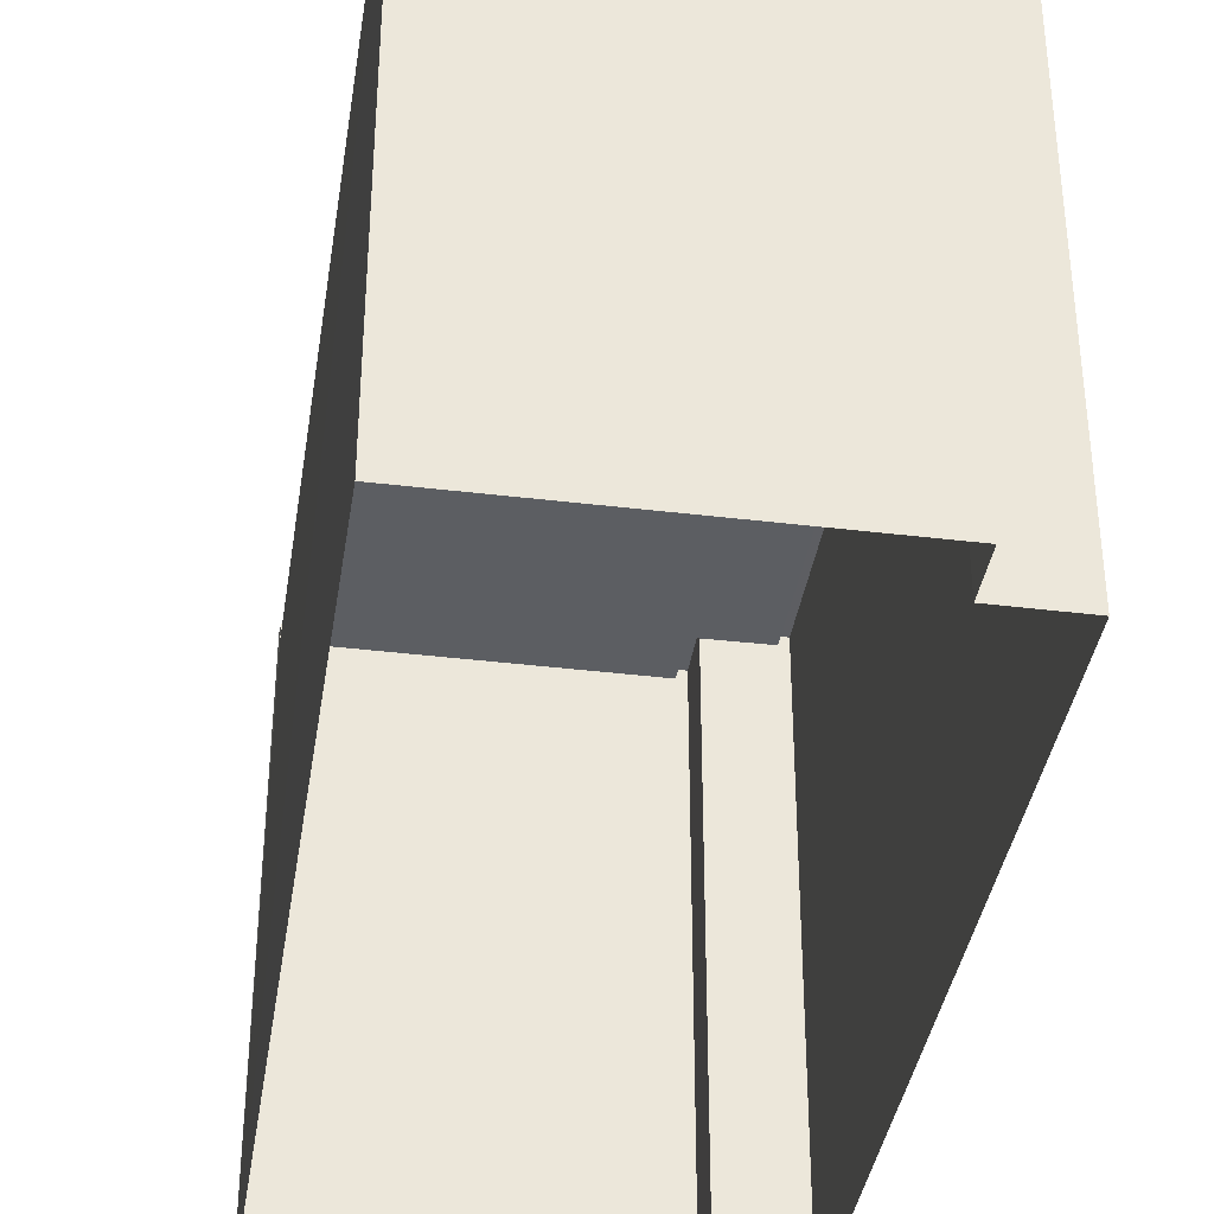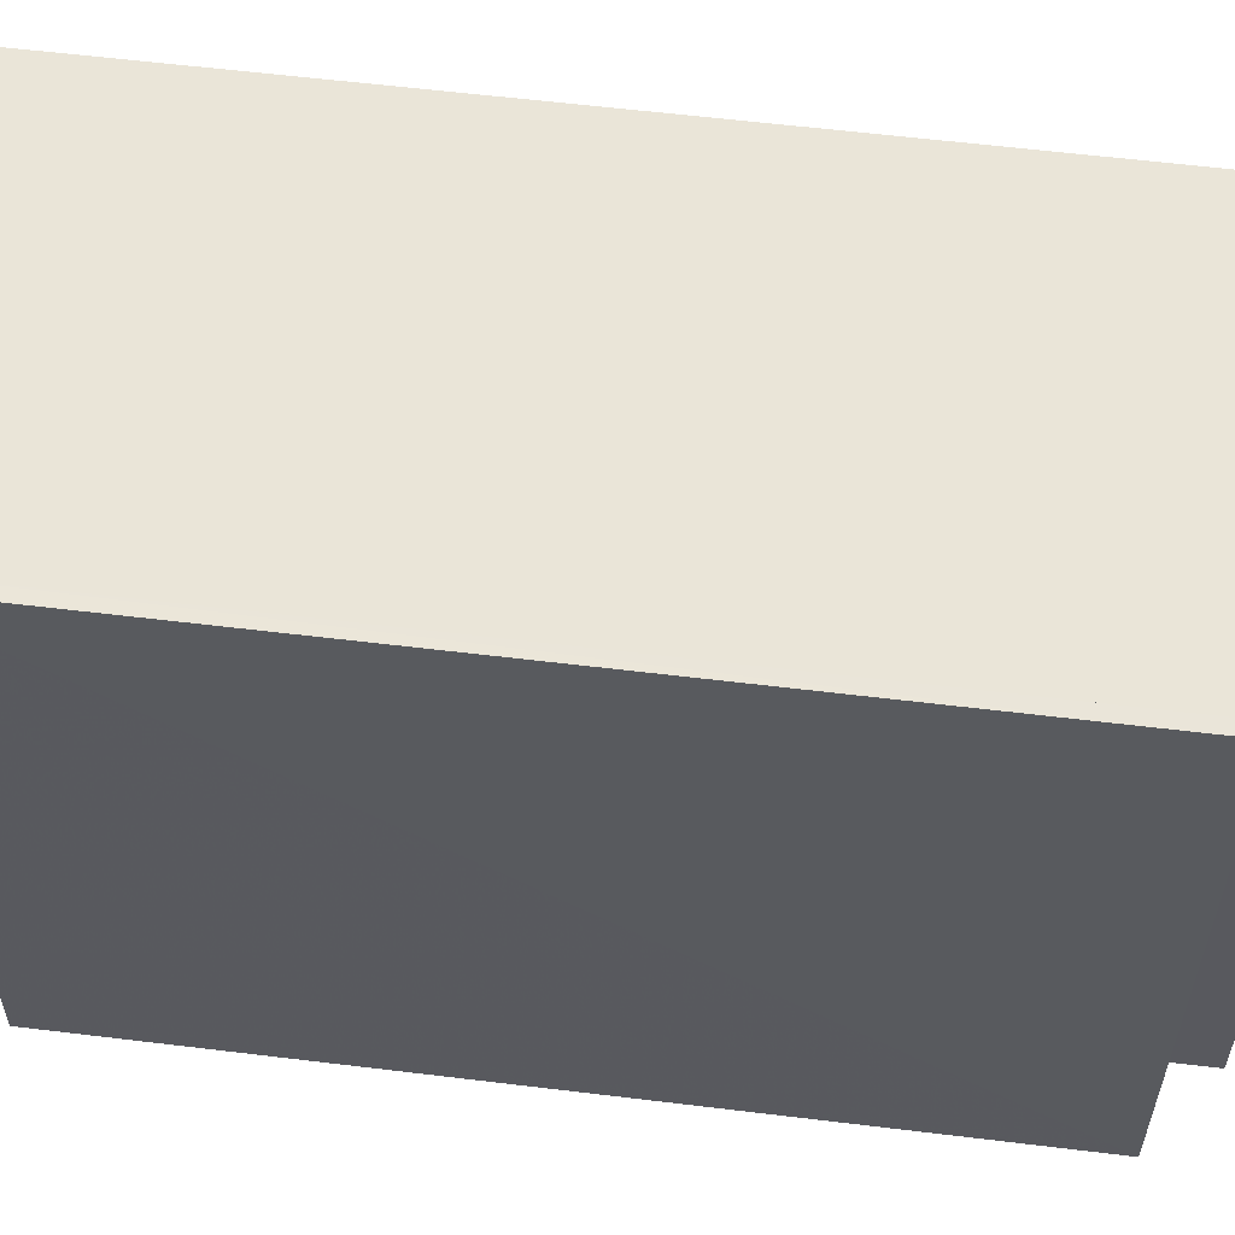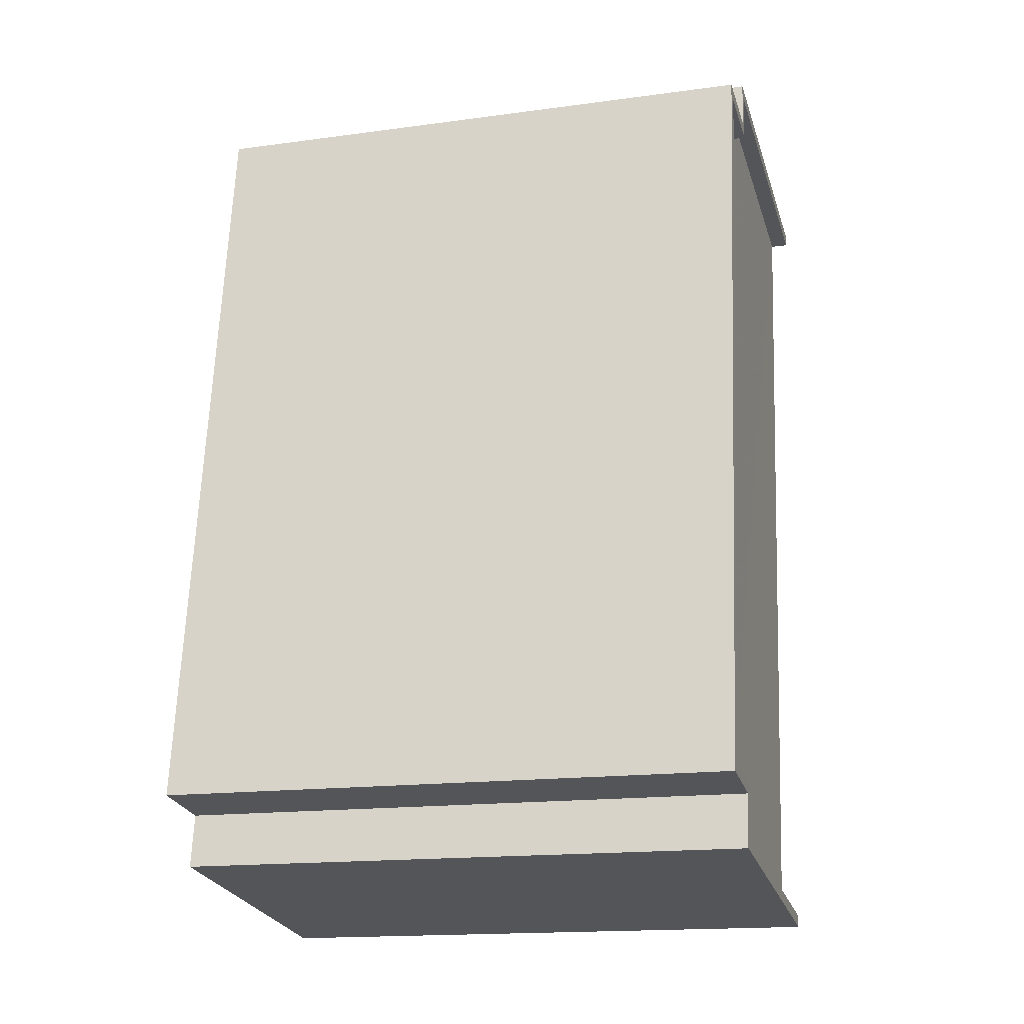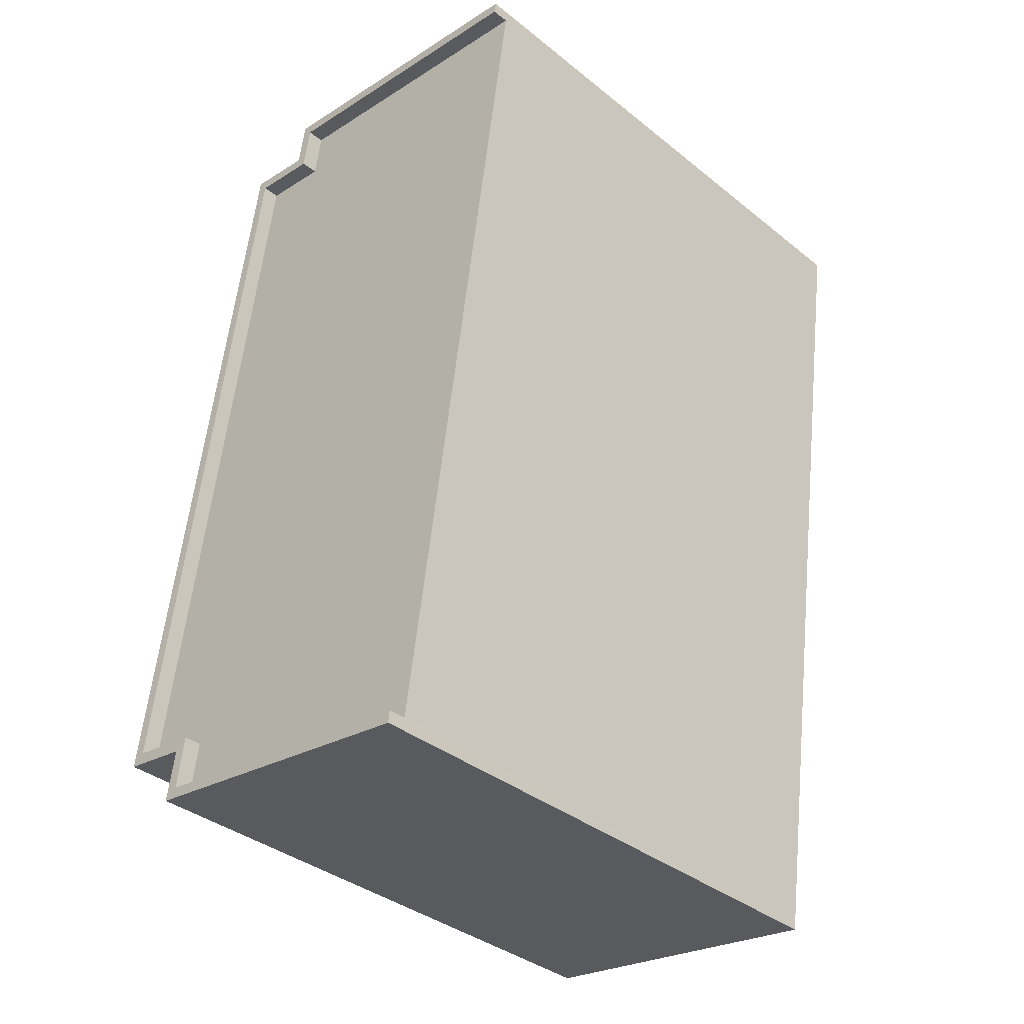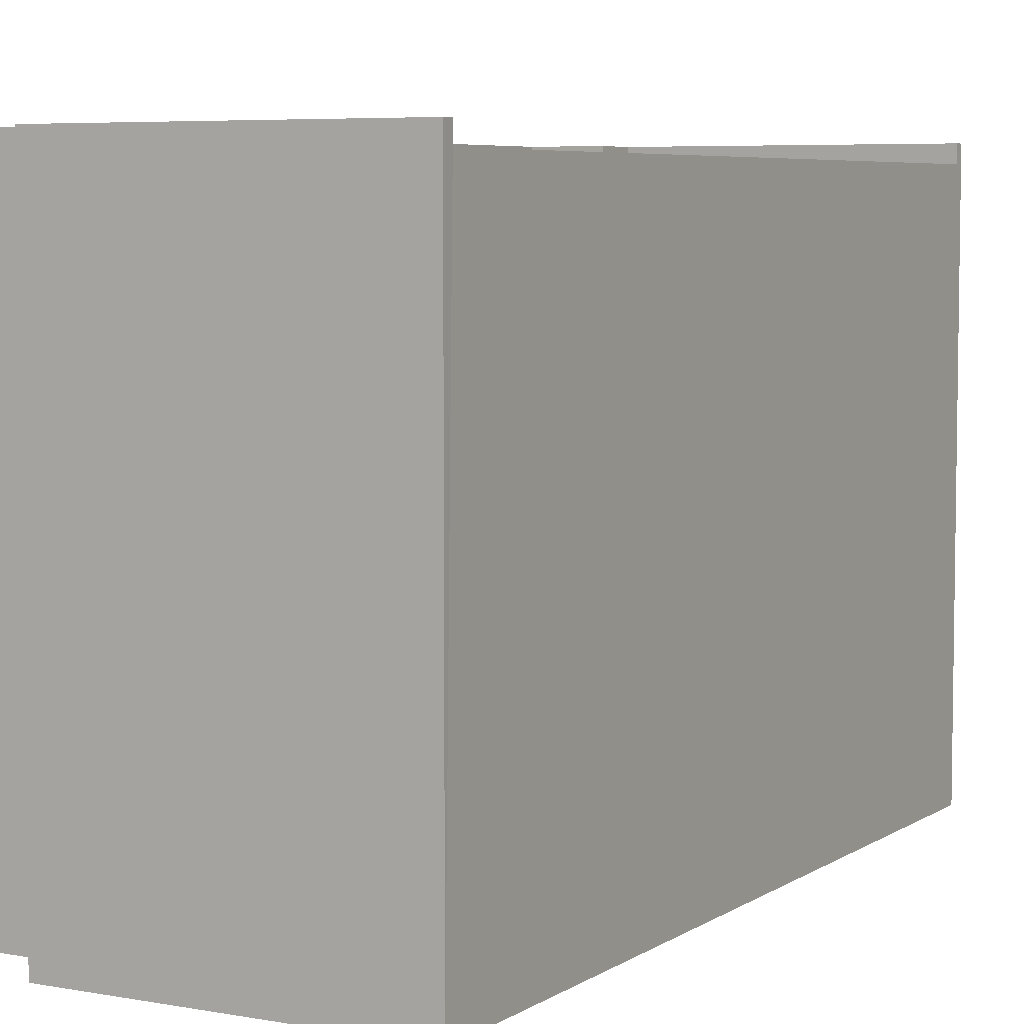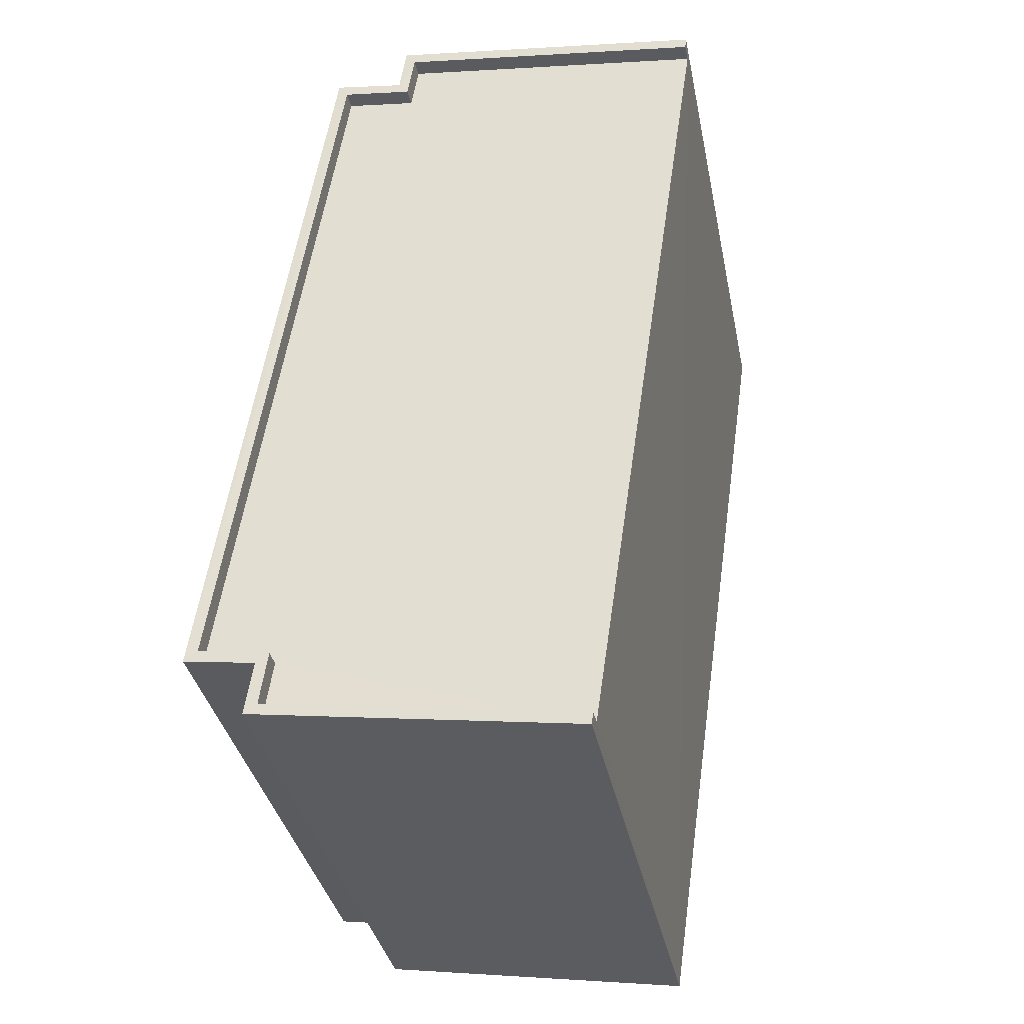
<metadata>
{"format":"obj","ext":"obj","renderer":"f3d","projection":"perspective","resolution":1024,"background":"white","views":[{"elev":-38.2,"azim":162.9,"up":"+Z"},{"elev":59.0,"azim":-91.2,"up":"+Z"},{"elev":-16.1,"azim":-74.3,"up":"+Y"},{"elev":-37.2,"azim":44.4,"up":"+Y"},{"elev":5.8,"azim":20.8,"up":"+Z"},{"elev":-36.4,"azim":11.4,"up":"+Y"}]}
</metadata>
<code>
v -8.818e+04 -9.941e+04 4.621
v -8.817e+04 -9.939e+04 4.621
v -8.818e+04 -9.941e+04 4.621
v -8.818e+04 -9.941e+04 4.621
v -8.818e+04 -9.939e+04 4.62
v -8.818e+04 -9.939e+04 4.62
v -8.818e+04 -9.941e+04 4.62
v -8.818e+04 -9.939e+04 4.62
v -8.818e+04 -9.941e+04 14.04
v -8.817e+04 -9.939e+04 14.04
v -8.818e+04 -9.941e+04 14.04
v -8.818e+04 -9.941e+04 14.04
v -8.818e+04 -9.939e+04 14.04
v -8.818e+04 -9.939e+04 14.04
v -8.818e+04 -9.941e+04 14.04
v -8.818e+04 -9.939e+04 14.04
v -8.818e+04 -9.939e+04 14.34
v -8.818e+04 -9.939e+04 14.34
v -8.817e+04 -9.939e+04 14.34
v -8.817e+04 -9.939e+04 14.34
v -8.818e+04 -9.941e+04 14.34
v -8.818e+04 -9.941e+04 14.34
v -8.818e+04 -9.941e+04 14.34
v -8.818e+04 -9.941e+04 14.34
v -8.818e+04 -9.939e+04 14.34
v -8.818e+04 -9.939e+04 14.34
v -8.818e+04 -9.941e+04 14.34
v -8.818e+04 -9.939e+04 14.34
v -8.818e+04 -9.941e+04 14.34
v -8.818e+04 -9.941e+04 14.34
v -8.818e+04 -9.941e+04 14.34
v -8.818e+04 -9.939e+04 14.34
f 1 2 3
f 3 4 1
f 5 6 2
f 7 8 5
f 7 5 1
f 1 5 2
f 9 10 11
f 12 9 11
f 10 13 14
f 11 14 15
f 15 14 16
f 10 14 11
f 17 18 19
f 19 18 20
f 21 22 23
f 24 21 23
f 25 26 27
f 28 26 25
f 17 28 18
f 29 22 21
f 30 27 29
f 31 29 21
f 30 29 31
f 32 18 28
f 25 27 30
f 28 25 32
f 2 19 10
f 2 10 3
f 9 23 3
f 9 24 23
f 19 20 10
f 10 9 3
f 3 22 4
f 3 23 22
f 22 29 1
f 4 22 1
f 1 27 7
f 1 29 27
f 7 26 8
f 7 27 26
f 26 28 5
f 8 26 5
f 28 17 6
f 5 28 6
f 17 19 2
f 6 17 2
f 20 13 10
f 20 18 13
f 24 9 12
f 21 24 12
f 21 12 11
f 31 21 11
f 30 11 15
f 30 31 11
f 30 15 16
f 25 30 16
f 32 16 14
f 32 25 16
f 18 14 13
f 18 32 14

</code>
